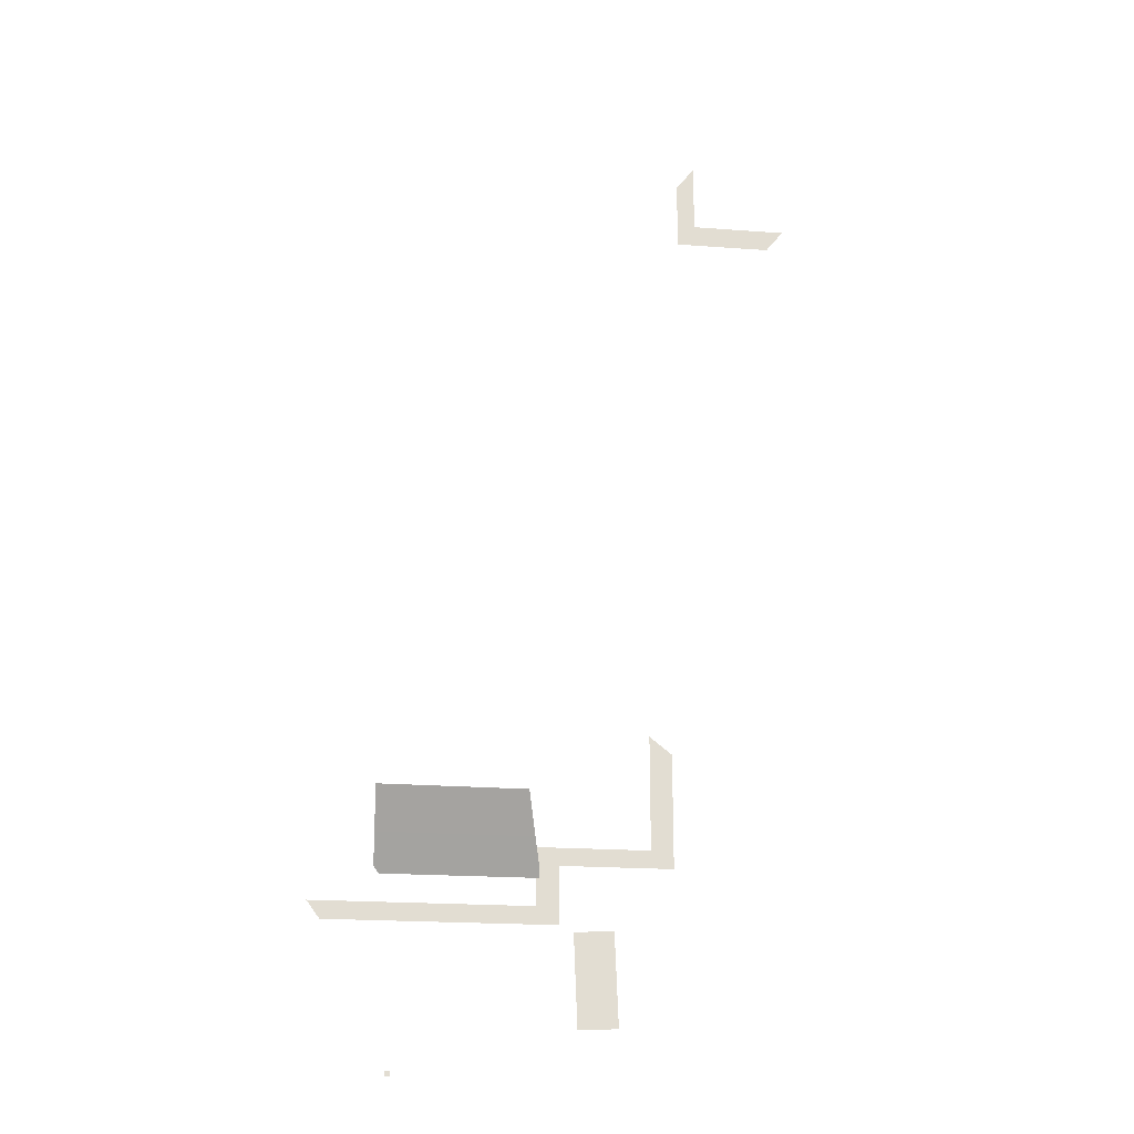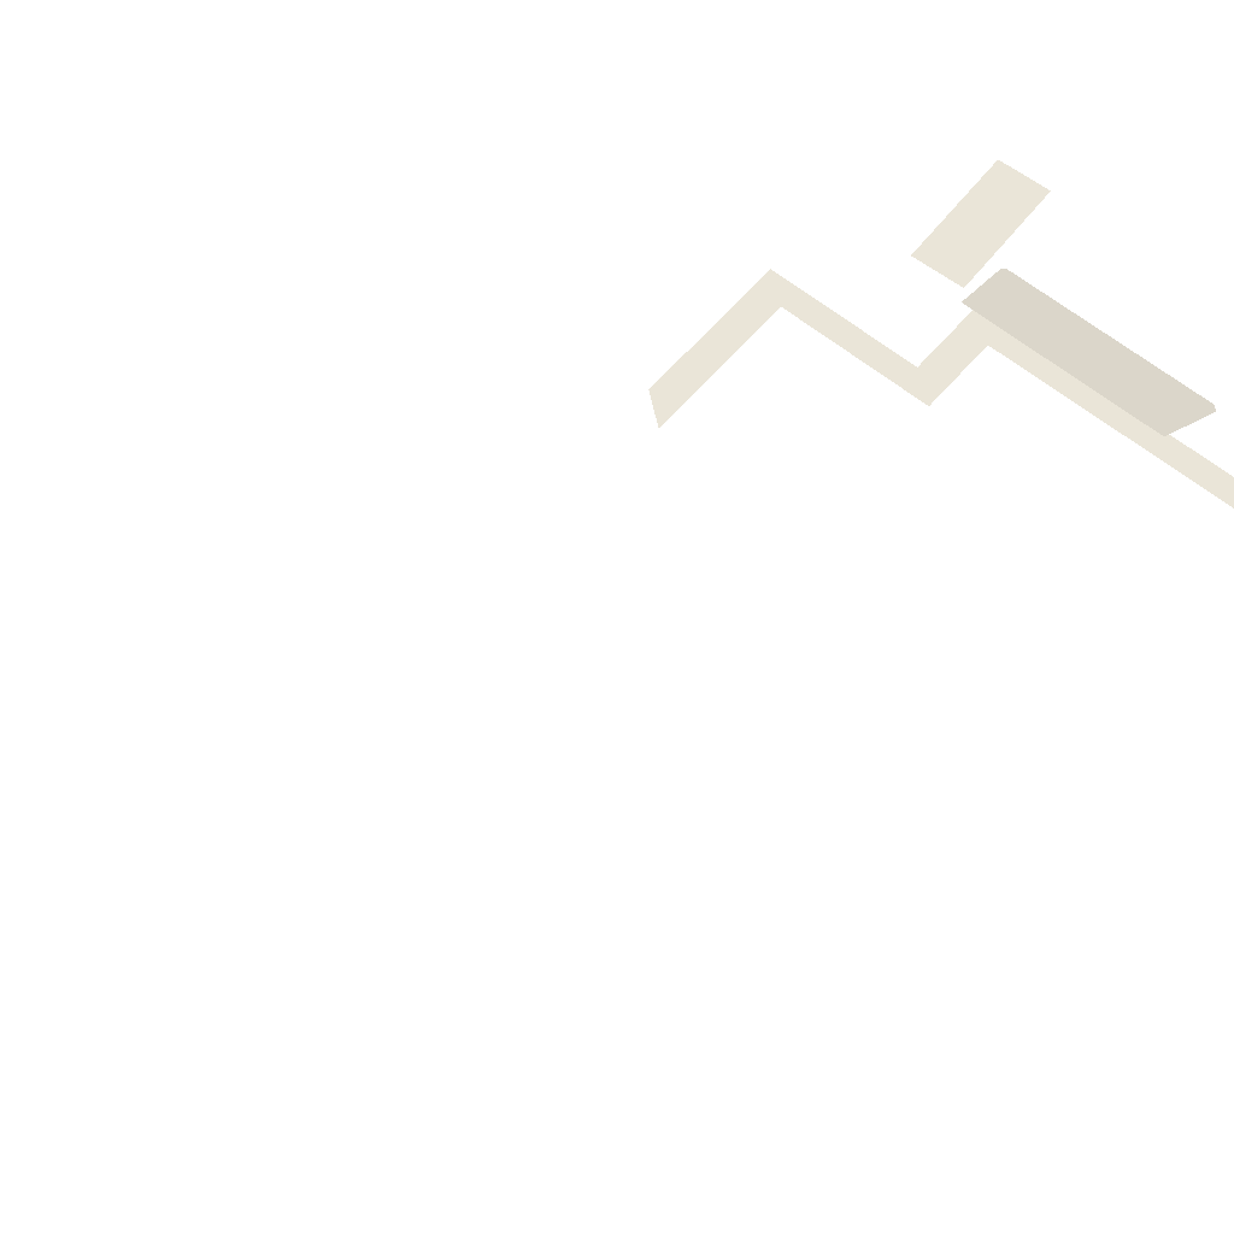
<metadata>
{"format":"obj","ext":"obj","renderer":"f3d","projection":"perspective","resolution":1024,"background":"white","views":[{"elev":-21.1,"azim":172.6,"up":"+Z"},{"elev":59.3,"azim":40.0,"up":"+Y"}]}
</metadata>
<code>
g E4_shadowCircle_geo
v -206.1 0.02 84.59
v -204 0.02 84.51
v -206.2 0.02 79.75
v -204.2 0.02 79.67
v -203.3 0.02 87.86
v -209.1 0.02 87.86
v -202.1 0.02 88.79
v -208 0.02 88.79
v -209.1 0.02 93.9
v -208 0.02 94.83
v -191.3 0.02 84.84
v -203.3 0.02 84.84
v -190.6 0.02 85.77
v -202.1 0.02 85.77
v -194 4.831 86.1
v -201.7 4.831 86.1
v -193.6 7.695 89.74
v -200.9 7.678 89.72
v -201.7 5.072 86.41
v -193.7 5.072 86.41
v -194.7 0.02 77.26
v -195 0.02 77.26
v -194.7 0.02 77.54
v -195 0.02 77.54
v -209.7 1.825 126.7
v -209.7 1.825 123.1
v -210.7 1.825 124.2
v -210.6 1.825 127.9
v -214.7 1.825 123.1
v -215.7 1.825 124.2
g E4_shadowCircle_geo_0
f 4 1 2
f 3 1 4
f 8 9 10
f 6 9 8
f 5 6 8
f 14 12 5
f 11 12 14
f 13 11 14
f 20 18 17
f 19 18 20
f 15 19 20
f 16 19 15
f 24 21 22
f 23 21 24
f 27 26 29
f 25 26 27
f 28 25 27
f 30 27 29
f 7 5 8
f 14 5 7

</code>
